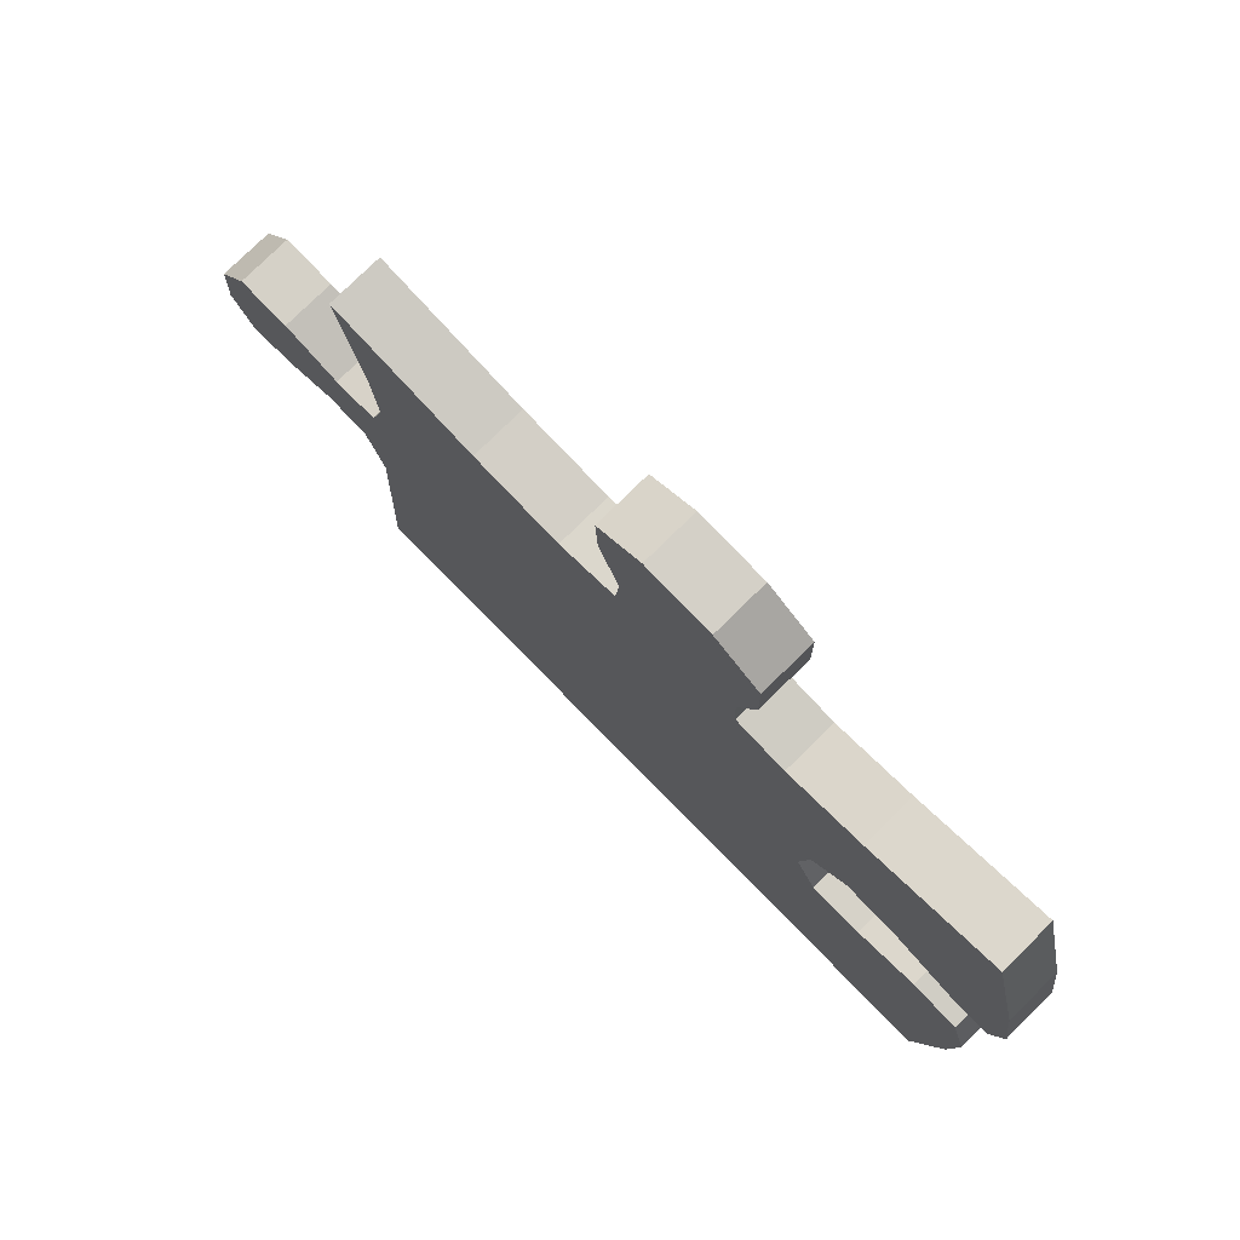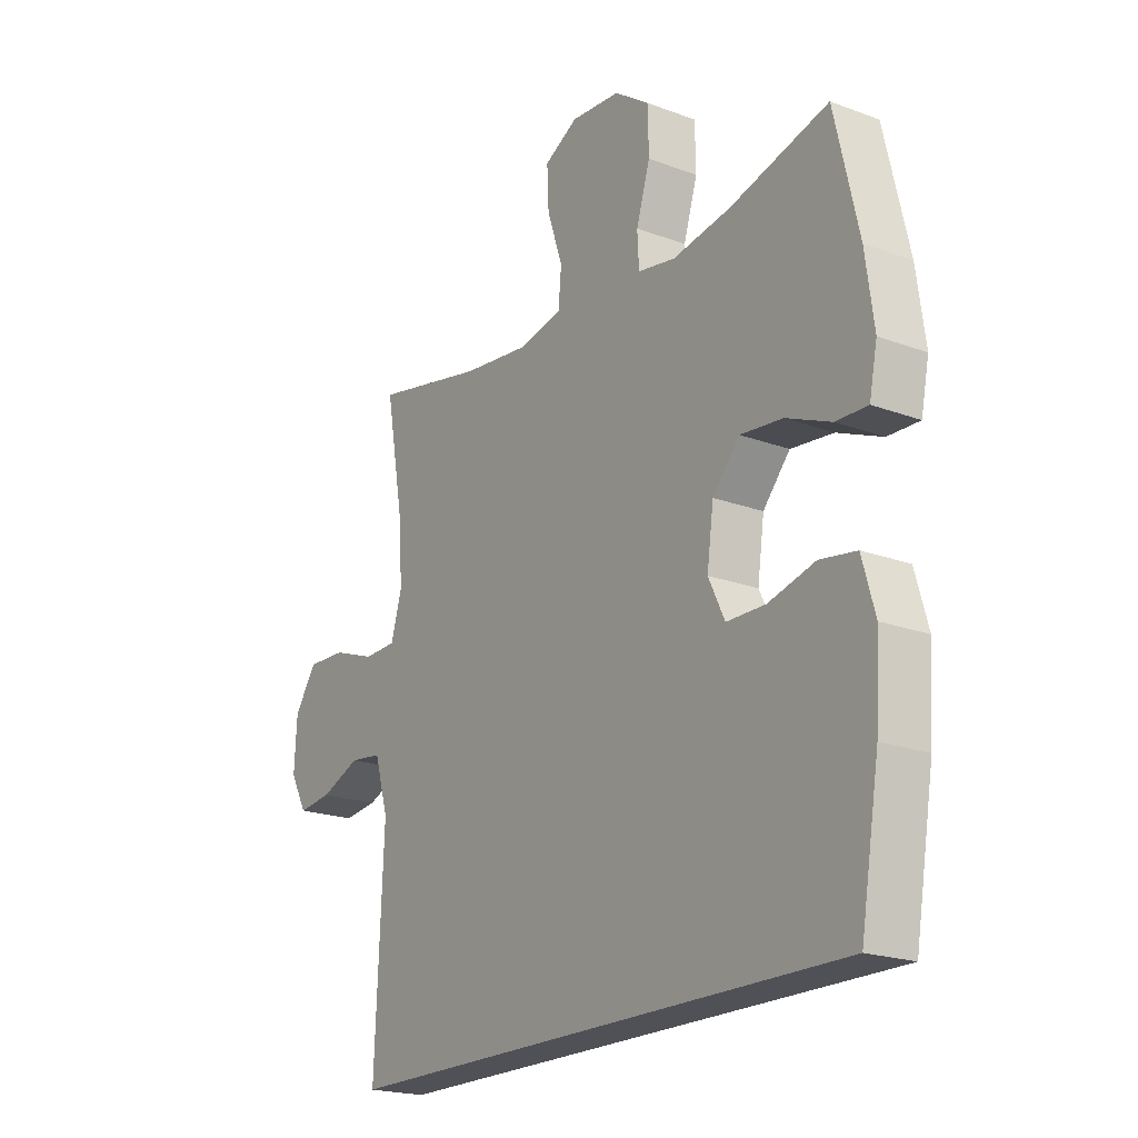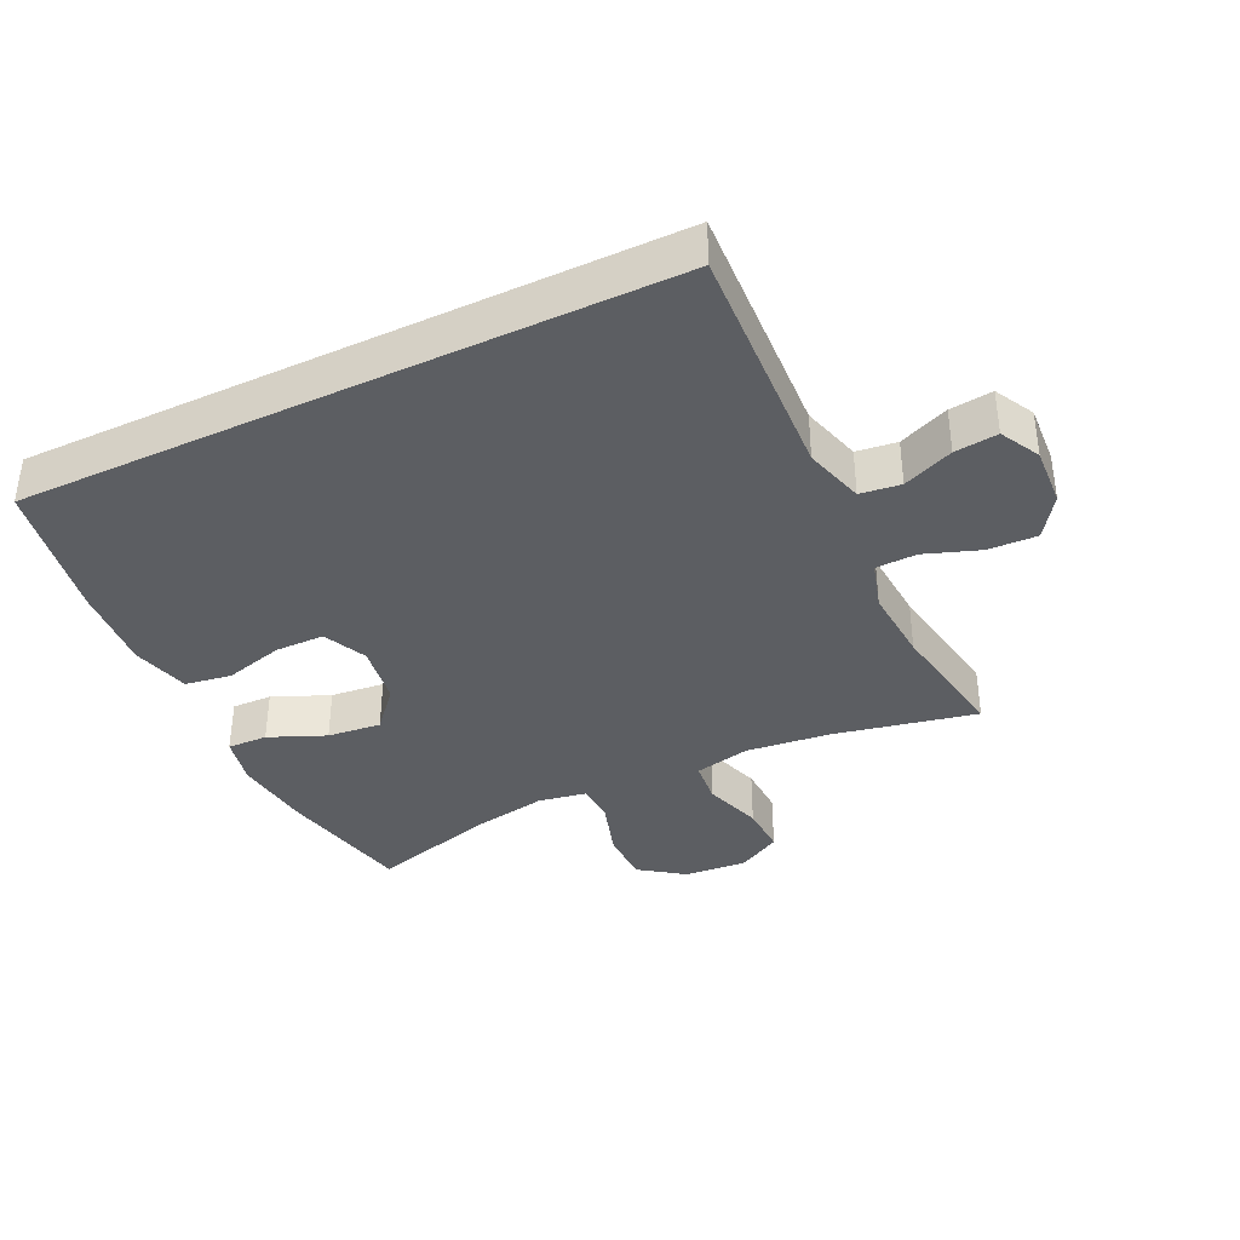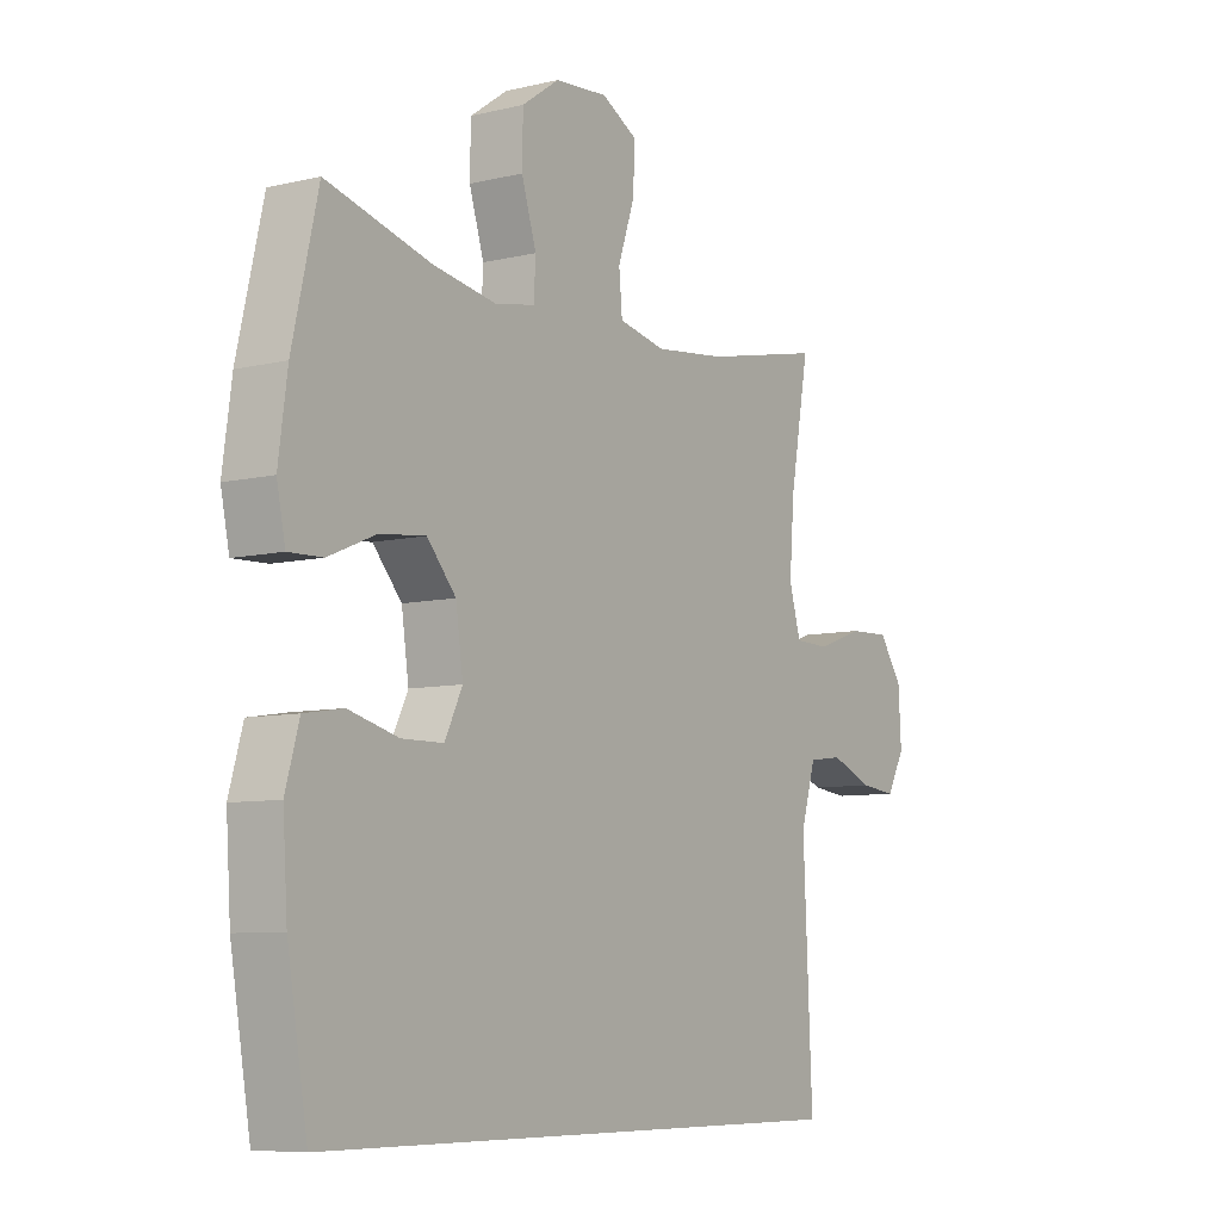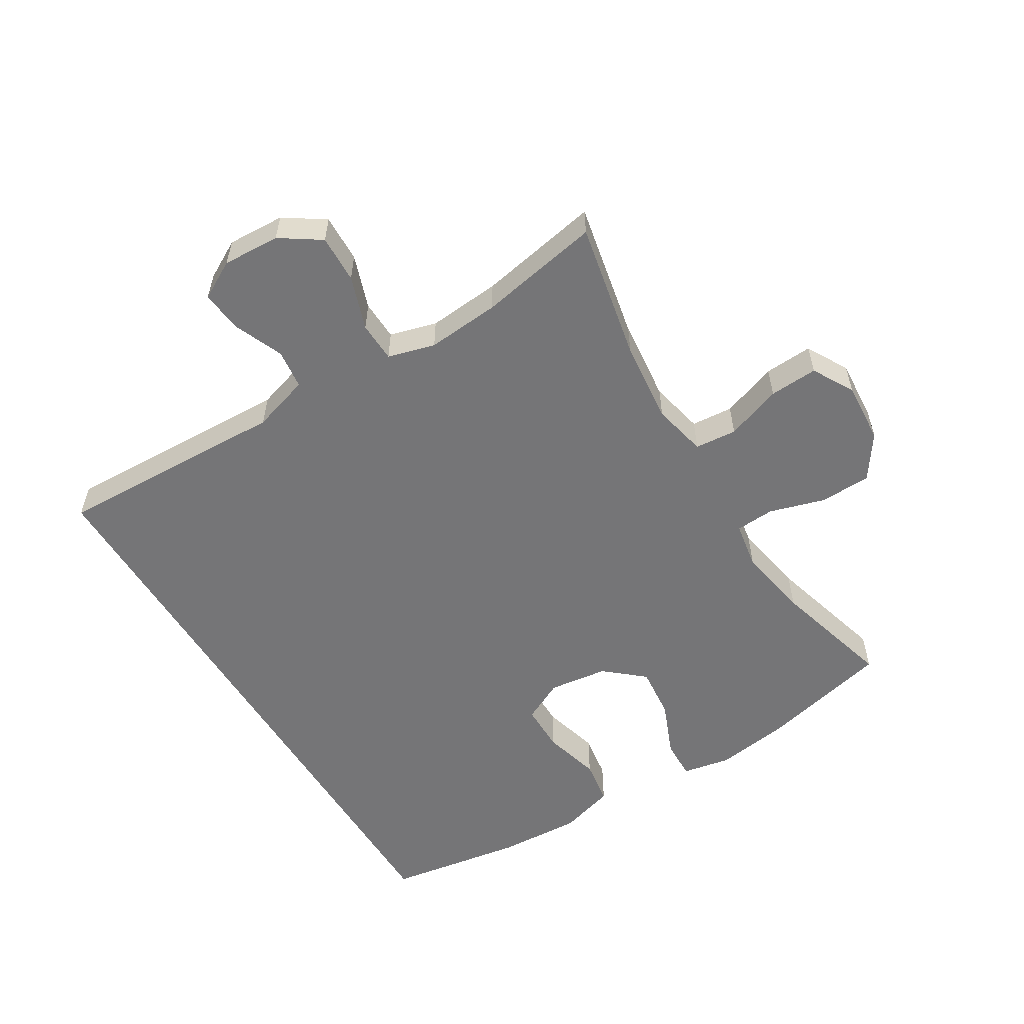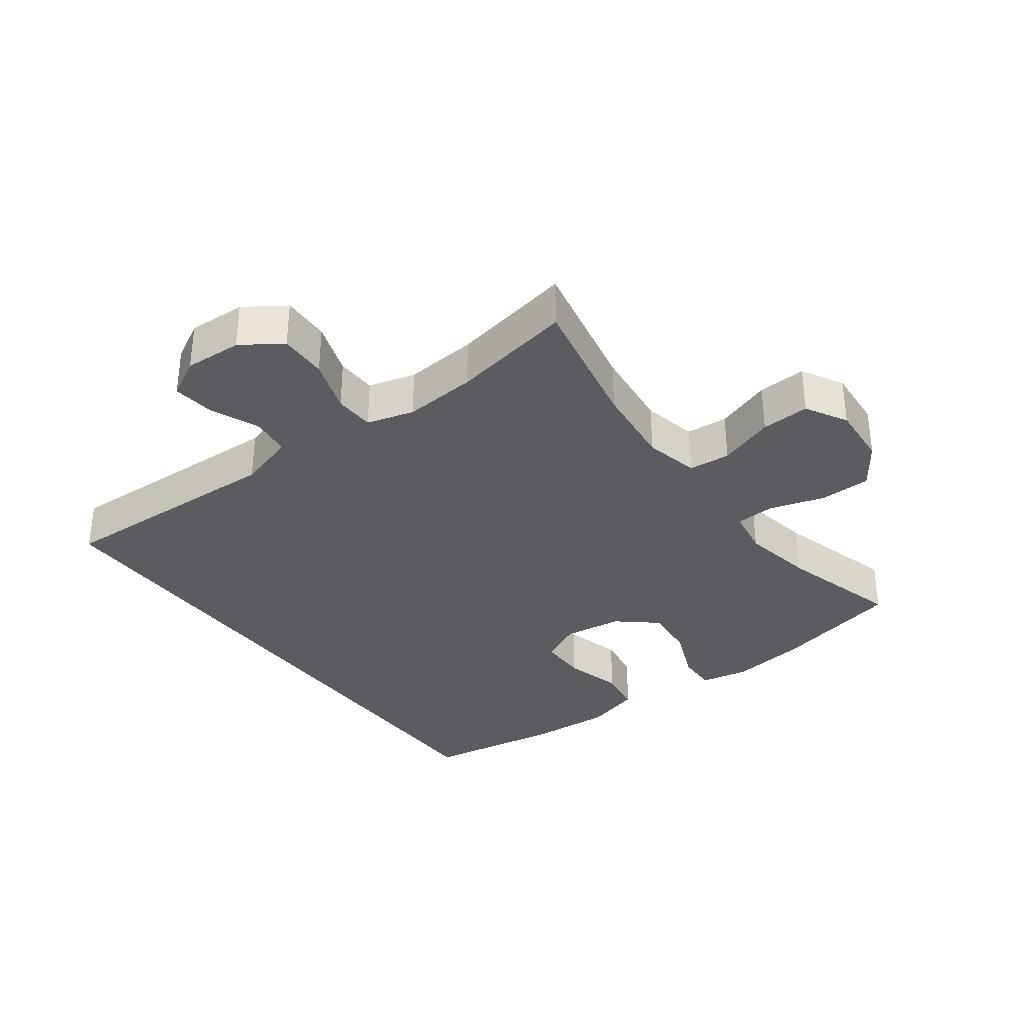
<metadata>
{"format":"obj","ext":"obj","renderer":"f3d","projection":"perspective","resolution":1024,"background":"white","views":[{"elev":77.9,"azim":45.5,"up":"+Z"},{"elev":-20.5,"azim":55.9,"up":"+Z"},{"elev":-38.1,"azim":-154.7,"up":"+Y"},{"elev":-7.7,"azim":124.0,"up":"+Z"},{"elev":-56.6,"azim":-58.3,"up":"+Y"},{"elev":-34.3,"azim":-53.1,"up":"+Y"}]}
</metadata>
<code>
o path9198
v -0.4436 0.0375 0.2854
v -0.4347 0.0375 0.1691
v -0.4561 0.0375 0.09426
v -0.5201 0.0375 0.09235
v -0.6054 0.0375 0.1224
v -0.6821 0.0375 0.1253
v -0.7256 0.0375 0.06142
v -0.7307 0.0375 -0.03028
v -0.6975 0.0375 -0.09137
v -0.6306 0.0375 -0.08388
v -0.5523 0.0375 -0.05181
v -0.4895 0.0375 -0.0597
v -0.462 0.0375 -0.1517
v -0.4786 0.0375 -0.5213
v 0.5233 0.0375 -0.5213
v 0.5601 0.0375 -0.3037
v 0.5686 0.0375 -0.1723
v 0.5436 0.0375 -0.0836
v 0.4722 0.0375 -0.07229
v 0.3805 0.0375 -0.09668
v 0.304 0.0375 -0.09603
v 0.2718 0.0375 -0.0295
v 0.2849 0.0375 0.064
v 0.338 0.0375 0.1256
v 0.4212 0.0375 0.1169
v 0.5089 0.0375 0.08015
v 0.5711 0.0375 0.07827
v 0.5867 0.0375 0.1547
v 0.5703 0.0375 0.2759
v 0.5233 0.0375 0.4804
v 0.3307 0.0375 0.4273
v 0.2157 0.0375 0.4072
v 0.1411 0.0375 0.4204
v 0.1379 0.0375 0.4823
v 0.1651 0.0375 0.5703
v 0.1637 0.0375 0.6521
v 0.09449 0.0375 0.7005
v -0.002903 0.0375 0.7078
v -0.06921 0.0375 0.6712
v -0.06559 0.0375 0.5941
v -0.0351 0.0375 0.505
v -0.04124 0.0375 0.4386
v -0.1278 0.0375 0.4199
v -0.2593 0.0375 0.4347
v -0.4786 0.0375 0.4804
v -0.4436 -0.0375 0.2854
v -0.4347 -0.0375 0.1691
v -0.4561 -0.0375 0.09426
v -0.5201 -0.0375 0.09235
v -0.6054 -0.0375 0.1224
v -0.6821 -0.0375 0.1253
v -0.7256 -0.0375 0.06142
v -0.7307 -0.0375 -0.03028
v -0.6975 -0.0375 -0.09137
v -0.6306 -0.0375 -0.08388
v -0.5523 -0.0375 -0.05181
v -0.4895 -0.0375 -0.0597
v -0.462 -0.0375 -0.1517
v -0.4786 -0.0375 -0.5213
v 0.5233 -0.0375 -0.5213
v 0.5601 -0.0375 -0.3037
v 0.5686 -0.0375 -0.1723
v 0.5436 -0.0375 -0.0836
v 0.4722 -0.0375 -0.07229
v 0.3805 -0.0375 -0.09668
v 0.304 -0.0375 -0.09603
v 0.2718 -0.0375 -0.0295
v 0.2849 -0.0375 0.064
v 0.338 -0.0375 0.1256
v 0.4212 -0.0375 0.1169
v 0.5089 -0.0375 0.08015
v 0.5711 -0.0375 0.07827
v 0.5867 -0.0375 0.1547
v 0.5703 -0.0375 0.2759
v 0.5233 -0.0375 0.4804
v 0.3307 -0.0375 0.4273
v 0.2157 -0.0375 0.4072
v 0.1411 -0.0375 0.4204
v 0.1379 -0.0375 0.4823
v 0.1651 -0.0375 0.5703
v 0.1637 -0.0375 0.6521
v 0.09449 -0.0375 0.7005
v -0.002903 -0.0375 0.7078
v -0.06921 -0.0375 0.6712
v -0.06559 -0.0375 0.5941
v -0.0351 -0.0375 0.505
v -0.04124 -0.0375 0.4386
v -0.1278 -0.0375 0.4199
v -0.2593 -0.0375 0.4347
v -0.4786 -0.0375 0.4804
v 0.09449 0.0375 0.7005
v -0.002903 0.0375 0.7078
v -0.06921 0.0375 0.6712
v -0.06921 0.0375 0.6712
v 0.1637 0.0375 0.6521
v -0.06559 0.0375 0.5941
v 0.1651 0.0375 0.5703
v -0.0351 0.0375 0.505
v 0.1379 0.0375 0.4823
v -0.04124 0.0375 0.4386
v -0.04124 0.0375 0.4386
v 0.1411 0.0375 0.4204
v 0.1411 0.0375 0.4204
v -0.2593 0.0375 0.4347
v -0.4786 0.0375 0.4804
v -0.4786 0.0375 0.4804
v 0.5233 0.0375 0.4804
v 0.5233 0.0375 0.4804
v 0.3307 0.0375 0.4273
v -0.1278 0.0375 0.4199
v 0.2157 0.0375 0.4072
v -0.4436 0.0375 0.2854
v 0.5703 0.0375 0.2759
v -0.4347 0.0375 0.1691
v 0.5867 0.0375 0.1547
v -0.4561 0.0375 0.09426
v -0.4561 0.0375 0.09426
v 0.5711 0.0375 0.07827
v 0.5711 0.0375 0.07827
v 0.338 0.0375 0.1256
v 0.4212 0.0375 0.1169
v 0.2849 0.0375 0.064
v -0.6054 0.0375 0.1224
v -0.6821 0.0375 0.1253
v -0.7256 0.0375 0.06142
v -0.5201 0.0375 0.09235
v 0.5089 0.0375 0.08015
v 0.2718 0.0375 -0.0295
v -0.7307 0.0375 -0.03028
v 0.304 0.0375 -0.09603
v 0.304 0.0375 -0.09603
v -0.6975 0.0375 -0.09137
v -0.6975 0.0375 -0.09137
v -0.5523 0.0375 -0.05181
v -0.4895 0.0375 -0.0597
v -0.4895 0.0375 -0.0597
v -0.6306 0.0375 -0.08388
v -0.462 0.0375 -0.1517
v 0.5436 0.0375 -0.0836
v 0.5436 0.0375 -0.0836
v 0.4722 0.0375 -0.07229
v 0.3805 0.0375 -0.09668
v 0.5686 0.0375 -0.1723
v 0.5601 0.0375 -0.3037
v 0.5233 0.0375 -0.5213
v 0.5233 0.0375 -0.5213
v -0.4786 0.0375 -0.5213
v -0.4786 0.0375 -0.5213
v 0.09449 -0.0375 0.7005
v -0.002903 -0.0375 0.7078
v -0.06921 -0.0375 0.6712
v -0.06921 -0.0375 0.6712
v 0.1637 -0.0375 0.6521
v -0.06559 -0.0375 0.5941
v 0.1651 -0.0375 0.5703
v -0.0351 -0.0375 0.505
v 0.1379 -0.0375 0.4823
v -0.04124 -0.0375 0.4386
v -0.04124 -0.0375 0.4386
v 0.1411 -0.0375 0.4204
v 0.1411 -0.0375 0.4204
v -0.2593 -0.0375 0.4347
v -0.4786 -0.0375 0.4804
v -0.4786 -0.0375 0.4804
v 0.5233 -0.0375 0.4804
v 0.5233 -0.0375 0.4804
v 0.3307 -0.0375 0.4273
v -0.1278 -0.0375 0.4199
v 0.2157 -0.0375 0.4072
v -0.4436 -0.0375 0.2854
v 0.5703 -0.0375 0.2759
v -0.4347 -0.0375 0.1691
v 0.5867 -0.0375 0.1547
v -0.4561 -0.0375 0.09426
v -0.4561 -0.0375 0.09426
v 0.5711 -0.0375 0.07827
v 0.5711 -0.0375 0.07827
v 0.338 -0.0375 0.1256
v 0.4212 -0.0375 0.1169
v 0.2849 -0.0375 0.064
v -0.6054 -0.0375 0.1224
v -0.6821 -0.0375 0.1253
v -0.7256 -0.0375 0.06142
v -0.5201 -0.0375 0.09235
v 0.5089 -0.0375 0.08015
v 0.2718 -0.0375 -0.0295
v -0.7307 -0.0375 -0.03028
v 0.304 -0.0375 -0.09603
v 0.304 -0.0375 -0.09603
v -0.6975 -0.0375 -0.09137
v -0.6975 -0.0375 -0.09137
v -0.5523 -0.0375 -0.05181
v -0.4895 -0.0375 -0.0597
v -0.4895 -0.0375 -0.0597
v -0.6306 -0.0375 -0.08388
v -0.462 -0.0375 -0.1517
v 0.5436 -0.0375 -0.0836
v 0.5436 -0.0375 -0.0836
v 0.4722 -0.0375 -0.07229
v 0.3805 -0.0375 -0.09668
v 0.5686 -0.0375 -0.1723
v 0.5601 -0.0375 -0.3037
v 0.5233 -0.0375 -0.5213
v 0.5233 -0.0375 -0.5213
v -0.4786 -0.0375 -0.5213
v -0.4786 -0.0375 -0.5213
f 158 160 157
f 167 171 165
f 154 150 151
f 181 195 192
f 155 149 154
f 183 195 181
f 182 183 181
f 169 180 178
f 196 174 193
f 202 188 203
f 174 186 172
f 172 186 168
f 192 193 184
f 181 192 184
f 199 201 197
f 158 180 160
f 168 180 158
f 184 193 174
f 171 179 173
f 173 179 185
f 201 200 202
f 156 155 154
f 160 180 169
f 155 156 157
f 169 178 167
f 200 201 199
f 170 162 163
f 205 188 196
f 168 186 180
f 196 186 174
f 188 186 196
f 162 172 168
f 158 157 156
f 173 185 176
f 203 188 205
f 190 195 187
f 167 179 171
f 187 195 183
f 202 200 188
f 149 155 153
f 178 179 167
f 170 172 162
f 154 149 150
f 37 38 83 82
f 38 94 152 83
f 36 37 82 81
f 39 40 85 84
f 35 36 81 80
f 40 41 86 85
f 34 35 80 79
f 41 101 159 86
f 103 34 79 161
f 44 106 164 89
f 108 31 76 166
f 42 43 88 87
f 43 44 89 88
f 31 32 77 76
f 32 33 78 77
f 45 1 46 90
f 29 30 75 74
f 1 2 47 46
f 28 29 74 73
f 2 117 175 47
f 119 28 73 177
f 24 25 70 69
f 23 24 69 68
f 5 6 51 50
f 6 7 52 51
f 4 5 50 49
f 26 27 72 71
f 25 26 71 70
f 3 4 49 48
f 22 23 68 67
f 7 8 53 52
f 131 22 67 189
f 8 133 191 53
f 11 136 194 56
f 10 11 56 55
f 9 10 55 54
f 12 13 58 57
f 140 19 64 198
f 19 20 65 64
f 17 18 63 62
f 20 21 66 65
f 16 17 62 61
f 146 16 61 204
f 148 15 60 206
f 13 14 59 58
f 100 99 102
f 109 107 113
f 96 93 92
f 123 134 137
f 97 96 91
f 125 123 137
f 124 123 125
f 111 120 122
f 138 135 116
f 144 145 130
f 116 114 128
f 114 110 128
f 134 126 135
f 123 126 134
f 141 139 143
f 100 102 122
f 110 100 122
f 126 116 135
f 113 115 121
f 115 127 121
f 143 144 142
f 98 96 97
f 102 111 122
f 97 99 98
f 111 109 120
f 142 141 143
f 112 105 104
f 147 138 130
f 110 122 128
f 138 116 128
f 130 138 128
f 104 110 114
f 100 98 99
f 115 118 127
f 145 147 130
f 132 129 137
f 109 113 121
f 129 125 137
f 144 130 142
f 91 95 97
f 120 109 121
f 112 104 114
f 96 92 91

</code>
